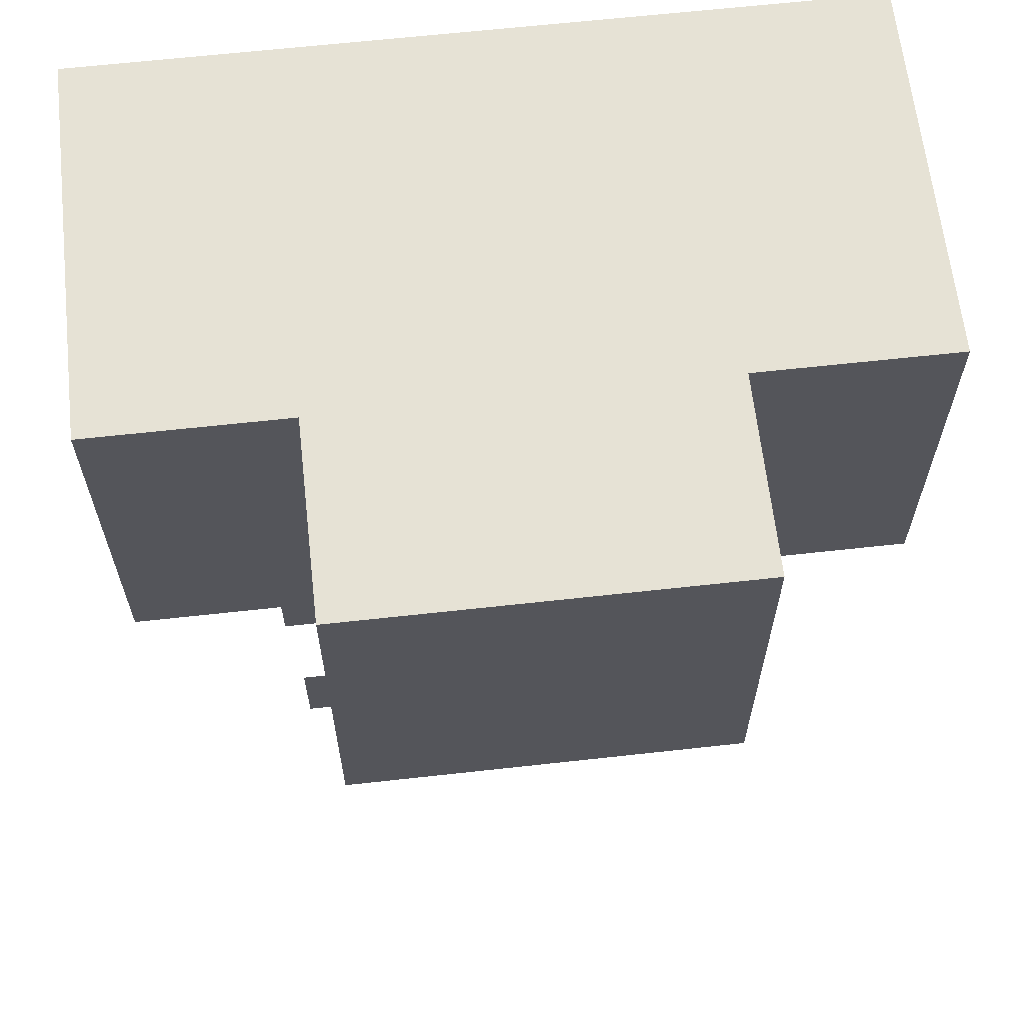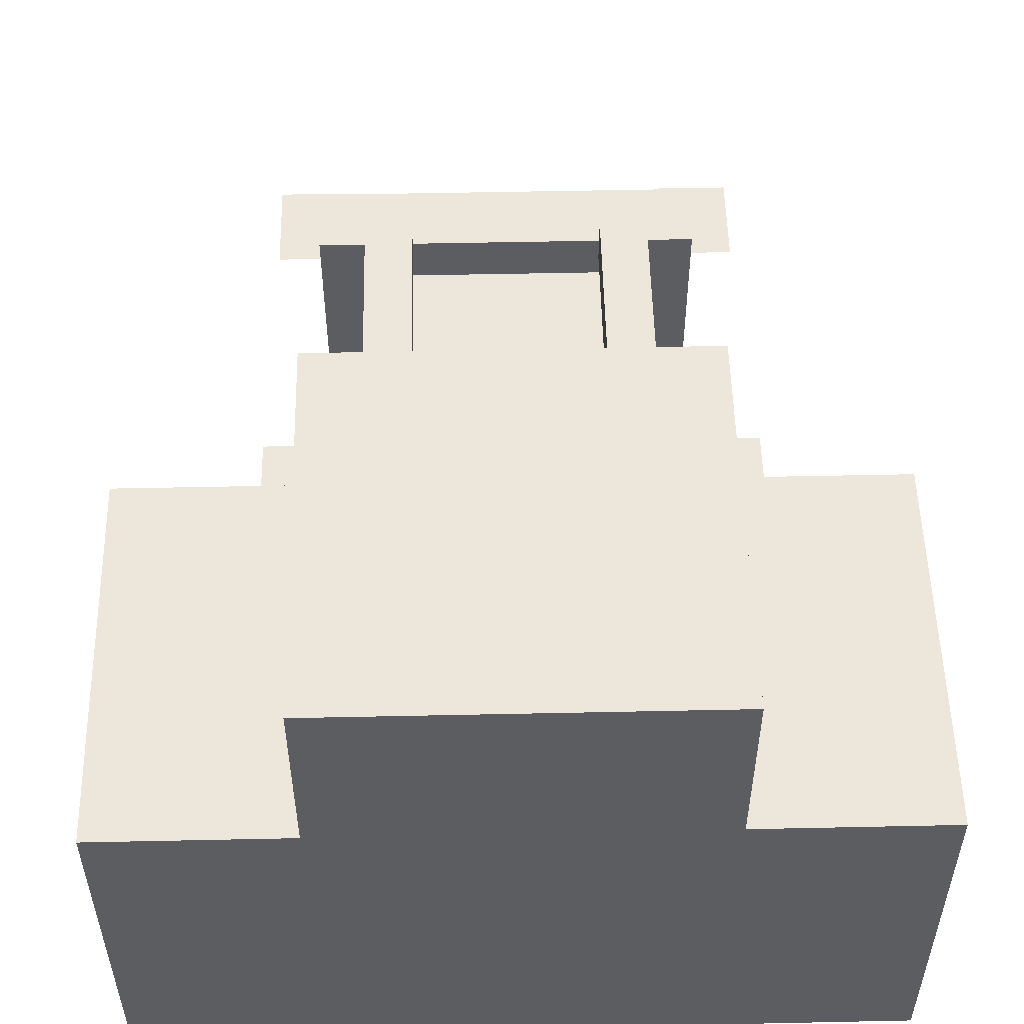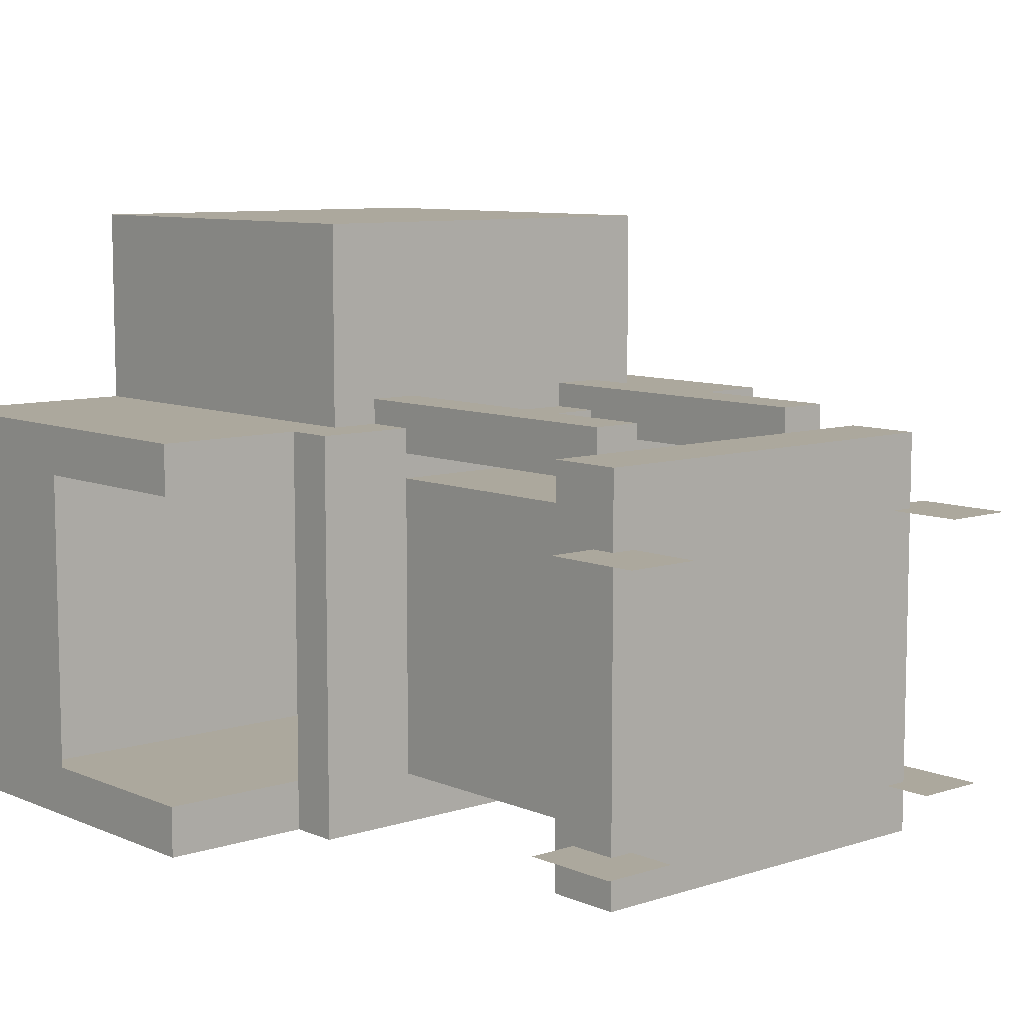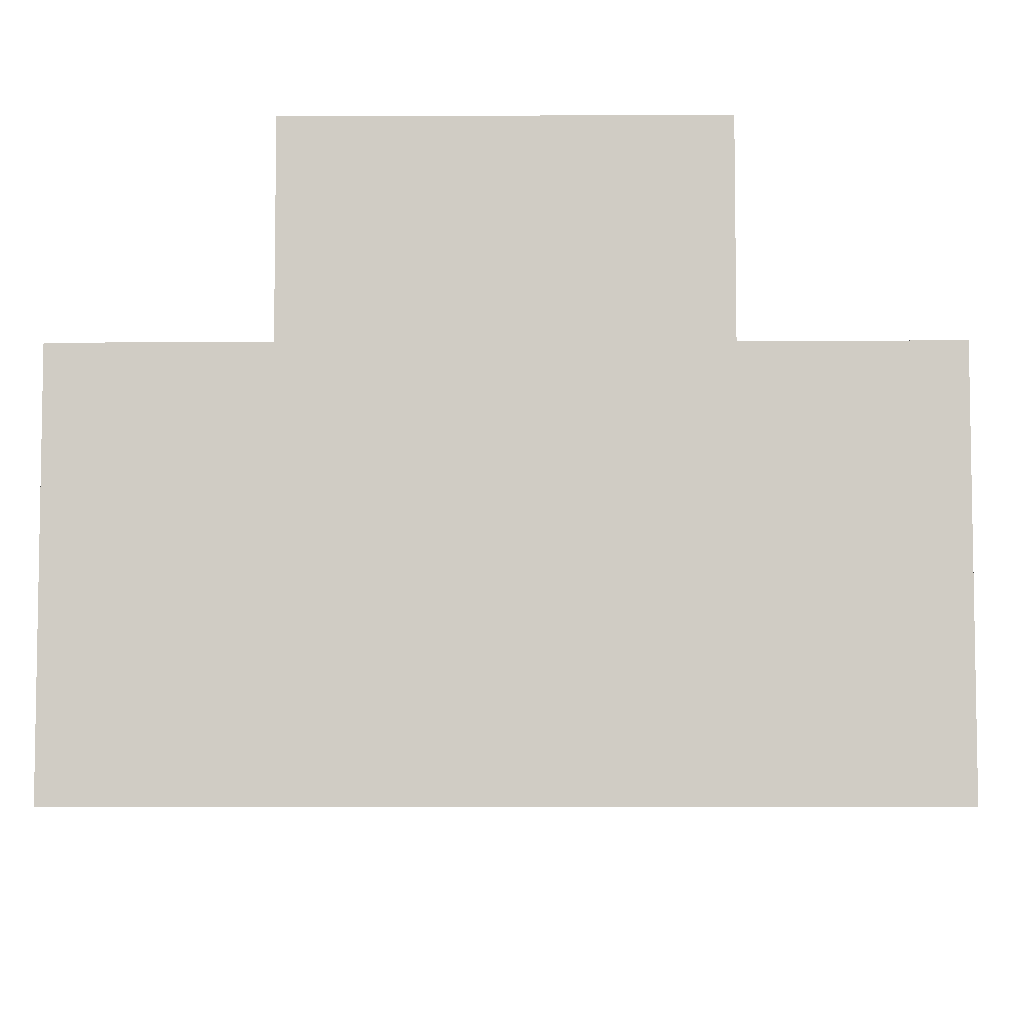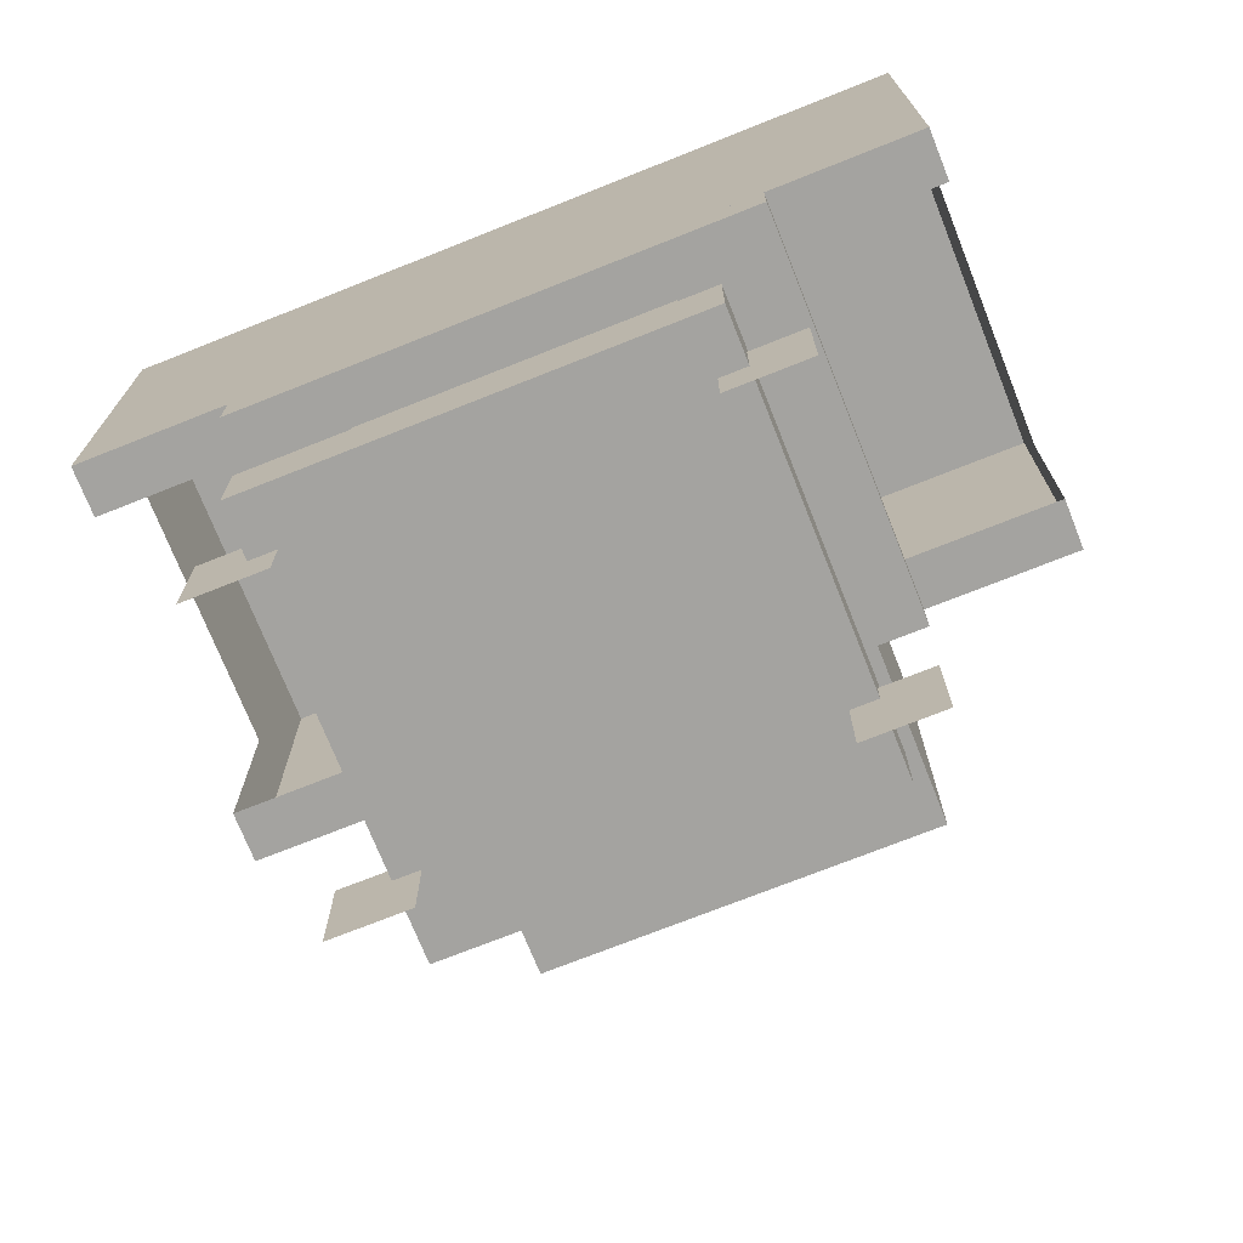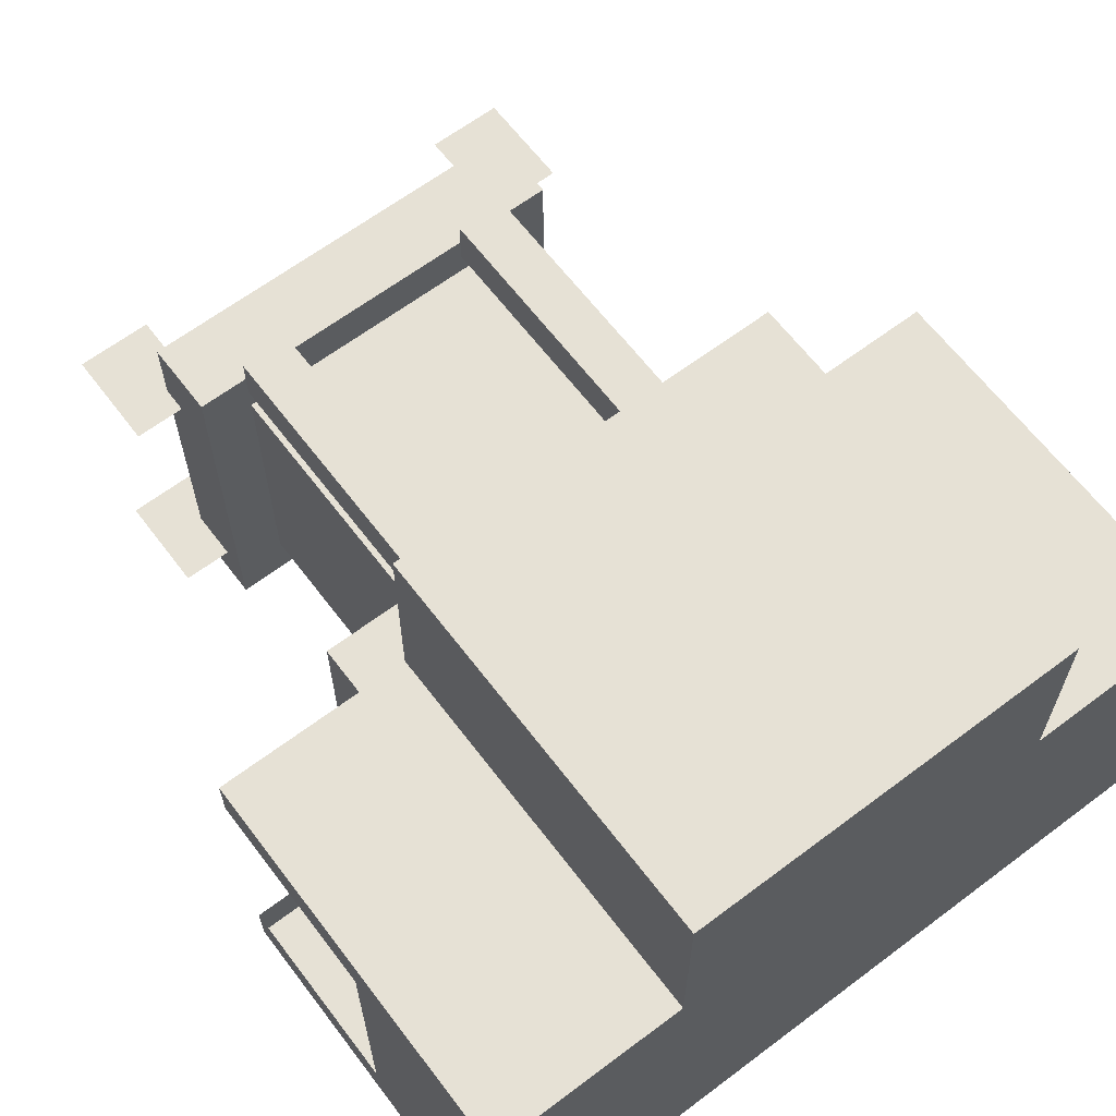
<metadata>
{"format":"obj","ext":"obj","renderer":"f3d","projection":"perspective","resolution":1024,"background":"white","views":[{"elev":63.9,"azim":173.6,"up":"+Z"},{"elev":52.9,"azim":-1.3,"up":"+Y"},{"elev":8.6,"azim":138.8,"up":"+Y"},{"elev":-6.3,"azim":0.8,"up":"+Y"},{"elev":-72.9,"azim":21.7,"up":"+Z"},{"elev":64.1,"azim":-37.2,"up":"+Y"}]}
</metadata>
<code>
o cube
v 0.5 0.5 -1.312
v 0.5 0.5 -1.5
v 0.5 -0.5 -1.312
v 0.5 -0.5 -1.5
v -0.5 0.5 -1.5
v -0.5 0.5 -1.312
v -0.5 -0.5 -1.5
v -0.5 -0.5 -1.312
f 4 7 5 2
f 3 4 2 1
f 8 3 1 6
f 7 8 6 5
f 6 1 2 5
f 7 4 3 8
o cube
v 0.375 0.375 -0.625
v 0.375 0.375 -1.312
v 0.375 -0.375 -0.625
v 0.375 -0.375 -1.312
v -0.375 0.375 -1.312
v -0.375 0.375 -0.625
v -0.375 -0.375 -1.312
v -0.375 -0.375 -0.625
f 11 12 10 9
f 15 16 14 13
f 14 9 10 13
f 15 12 11 16
o cube
v 0.625 0.5 -0.5
v 0.625 0.5 -0.625
v 0.625 -0.5 -0.5
v 0.625 -0.5 -0.625
v -0.625 0.5 -0.625
v -0.625 0.5 -0.5
v -0.625 -0.5 -0.625
v -0.625 -0.5 -0.5
f 20 23 21 18
f 19 20 18 17
f 23 24 22 21
f 22 17 18 21
f 23 20 19 24
o cube
v -0.5 -0.375 0
v -0.5 -0.375 -0.5
v -0.5 -0.5 0
v -0.5 -0.5 -0.5
v -1 -0.375 -0.5
v -1 -0.375 0
v -1 -0.5 -0.5
v -1 -0.5 0
f 28 31 29 26
f 31 32 30 29
f 31 28 27 32
o cube
v 1 0.5 0
v 1 0.5 -0.5
v 1 0.375 0
v 1 0.375 -0.5
v 0.5 0.5 -0.5
v 0.5 0.5 0
v 0.5 0.375 -0.5
v 0.5 0.375 0
f 36 39 37 34
f 35 36 34 33
f 38 33 34 37
o cube
v 0.5 1 0.5
v 0.5 1 -0.5
v 0.5 0.5 0.5
v 0.5 0.5 -0.5
v -0.5 1 -0.5
v -0.5 1 0.5
v -0.5 0.5 -0.5
v -0.5 0.5 0.5
f 44 47 45 42
f 43 44 42 41
f 48 43 41 46
f 47 48 46 45
f 46 41 42 45
o cube
v 0.5 0.5 0.5
v 0.5 0.5 -0.5
v 0.5 -0.5 0.5
v 0.5 -0.5 -0.5
v -0.5 0.5 -0.5
v -0.5 0.5 0.5
v -0.5 -0.5 -0.5
v -0.5 -0.5 0.5
f 56 51 49 54
f 55 52 51 56
o cube
v -0.5 0.5 0.5
v -0.5 0.5 0
v -0.5 -0.5 0.5
v -0.5 -0.5 0
v -1 0.5 0
v -1 0.5 0.5
v -1 -0.5 0
v -1 -0.5 0.5
f 64 59 57 62
f 63 64 62 61
f 62 57 58 61
f 63 60 59 64
o cube
v 1 0.5 0.5
v 1 0.5 0
v 1 -0.5 0.5
v 1 -0.5 0
v 0.5 0.5 0
v 0.5 0.5 0.5
v 0.5 -0.5 0
v 0.5 -0.5 0.5
f 67 68 66 65
f 72 67 65 70
f 70 65 66 69
f 71 68 67 72
o cube
v -0.4375 -0.375 -1.375
v -0.4375 -0.375 -1.625
v -0.4375 -0.375 -1.375
v -0.4375 -0.375 -1.625
v -0.625 -0.375 -1.625
v -0.625 -0.375 -1.375
v -0.625 -0.375 -1.625
v -0.625 -0.375 -1.375
f 78 73 74 77
f 79 76 75 80
o cube
v -0.4375 0.3125 -1.438
v -0.4375 0.3125 -1.688
v -0.4375 0.3125 -1.438
v -0.4375 0.3125 -1.688
v -0.625 0.3125 -1.688
v -0.625 0.3125 -1.438
v -0.625 0.3125 -1.688
v -0.625 0.3125 -1.438
f 86 81 82 85
f 87 84 83 88
o cube
v 0.625 -0.375 -1.375
v 0.625 -0.375 -1.625
v 0.625 -0.375 -1.375
v 0.625 -0.375 -1.625
v 0.4375 -0.375 -1.625
v 0.4375 -0.375 -1.375
v 0.4375 -0.375 -1.625
v 0.4375 -0.375 -1.375
f 94 89 90 93
f 95 92 91 96
o cube
v 0.625 0.3125 -1.438
v 0.625 0.3125 -1.688
v 0.625 0.3125 -1.438
v 0.625 0.3125 -1.688
v 0.4375 0.3125 -1.688
v 0.4375 0.3125 -1.438
v 0.4375 0.3125 -1.688
v 0.4375 0.3125 -1.438
f 102 97 98 101
f 103 100 99 104
o cube
v -0.5 0.5 0
v -0.5 0.5 -0.5
v -0.5 0.375 0
v -0.5 0.375 -0.5
v -1 0.5 -0.5
v -1 0.5 0
v -1 0.375 -0.5
v -1 0.375 0
f 108 111 109 106
f 111 112 110 109
f 110 105 106 109
o cube
v 1 -0.375 0
v 1 -0.375 -0.5
v 1 -0.5 0
v 1 -0.5 -0.5
v 0.5 -0.375 -0.5
v 0.5 -0.375 0
v 0.5 -0.5 -0.5
v 0.5 -0.5 0
f 116 119 117 114
f 115 116 114 113
f 119 116 115 120
o cube
v -0.25 0.5625 -0.4375
v -0.25 0.5625 -1.312
v -0.25 0.4375 -0.4375
v -0.25 0.4375 -1.312
v -0.375 0.5625 -1.312
v -0.375 0.5625 -0.4375
v -0.375 0.4375 -1.312
v -0.375 0.4375 -0.4375
f 124 127 125 122
f 123 124 122 121
f 127 128 126 125
f 126 121 122 125
o cube
v 0.375 0.5625 -0.4375
v 0.375 0.5625 -1.312
v 0.375 0.4375 -0.4375
v 0.375 0.4375 -1.312
v 0.25 0.5625 -1.312
v 0.25 0.5625 -0.4375
v 0.25 0.4375 -1.312
v 0.25 0.4375 -0.4375
f 132 135 133 130
f 131 132 130 129
f 135 136 134 133
f 134 129 130 133

</code>
